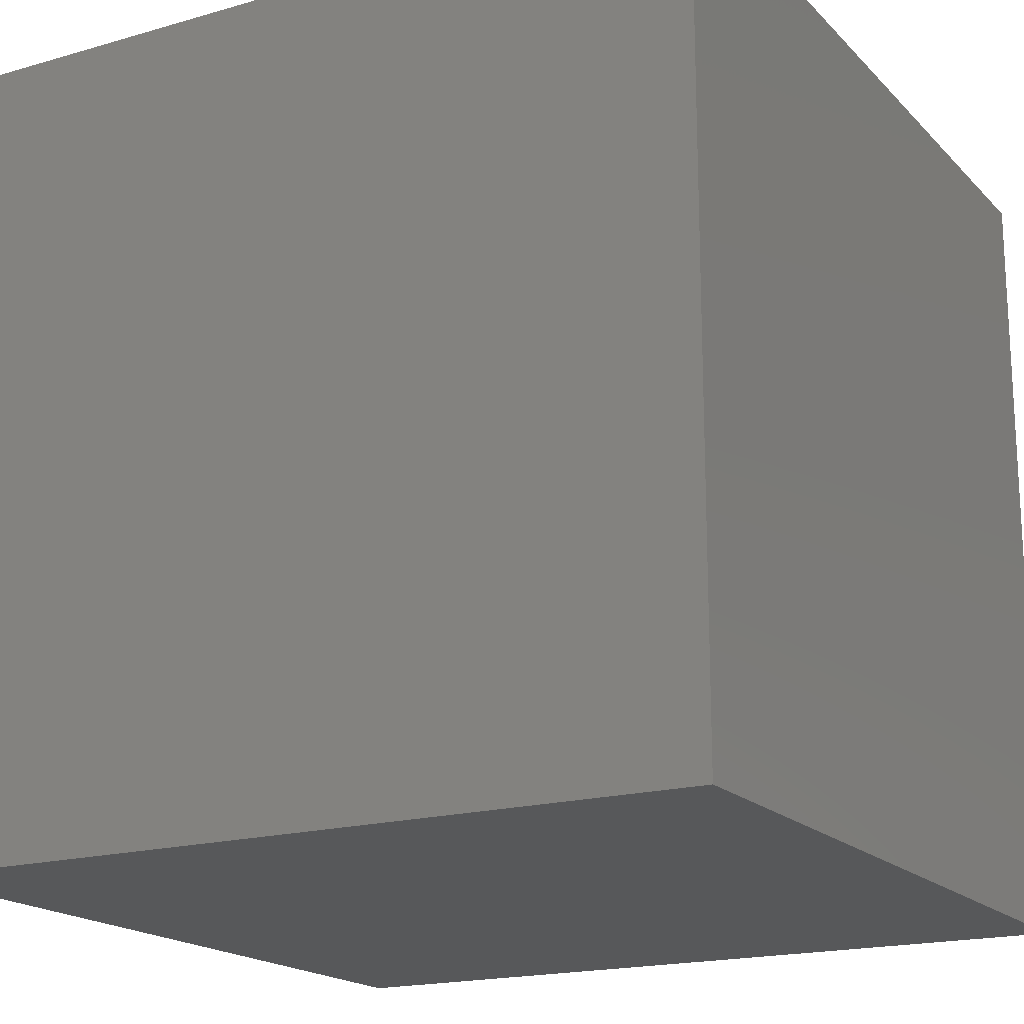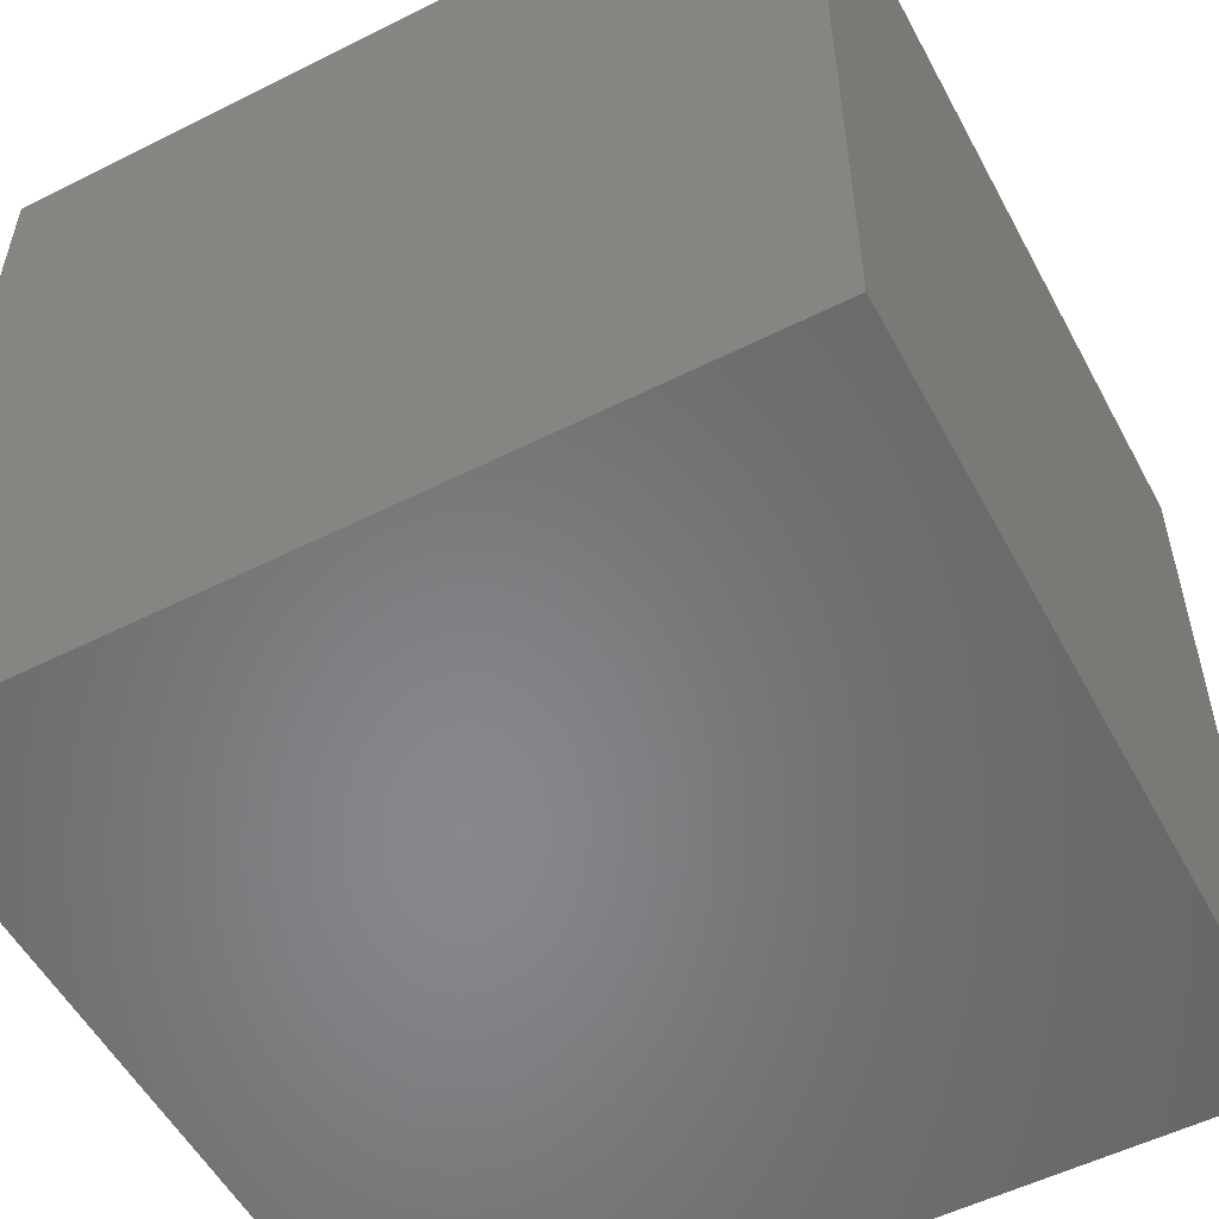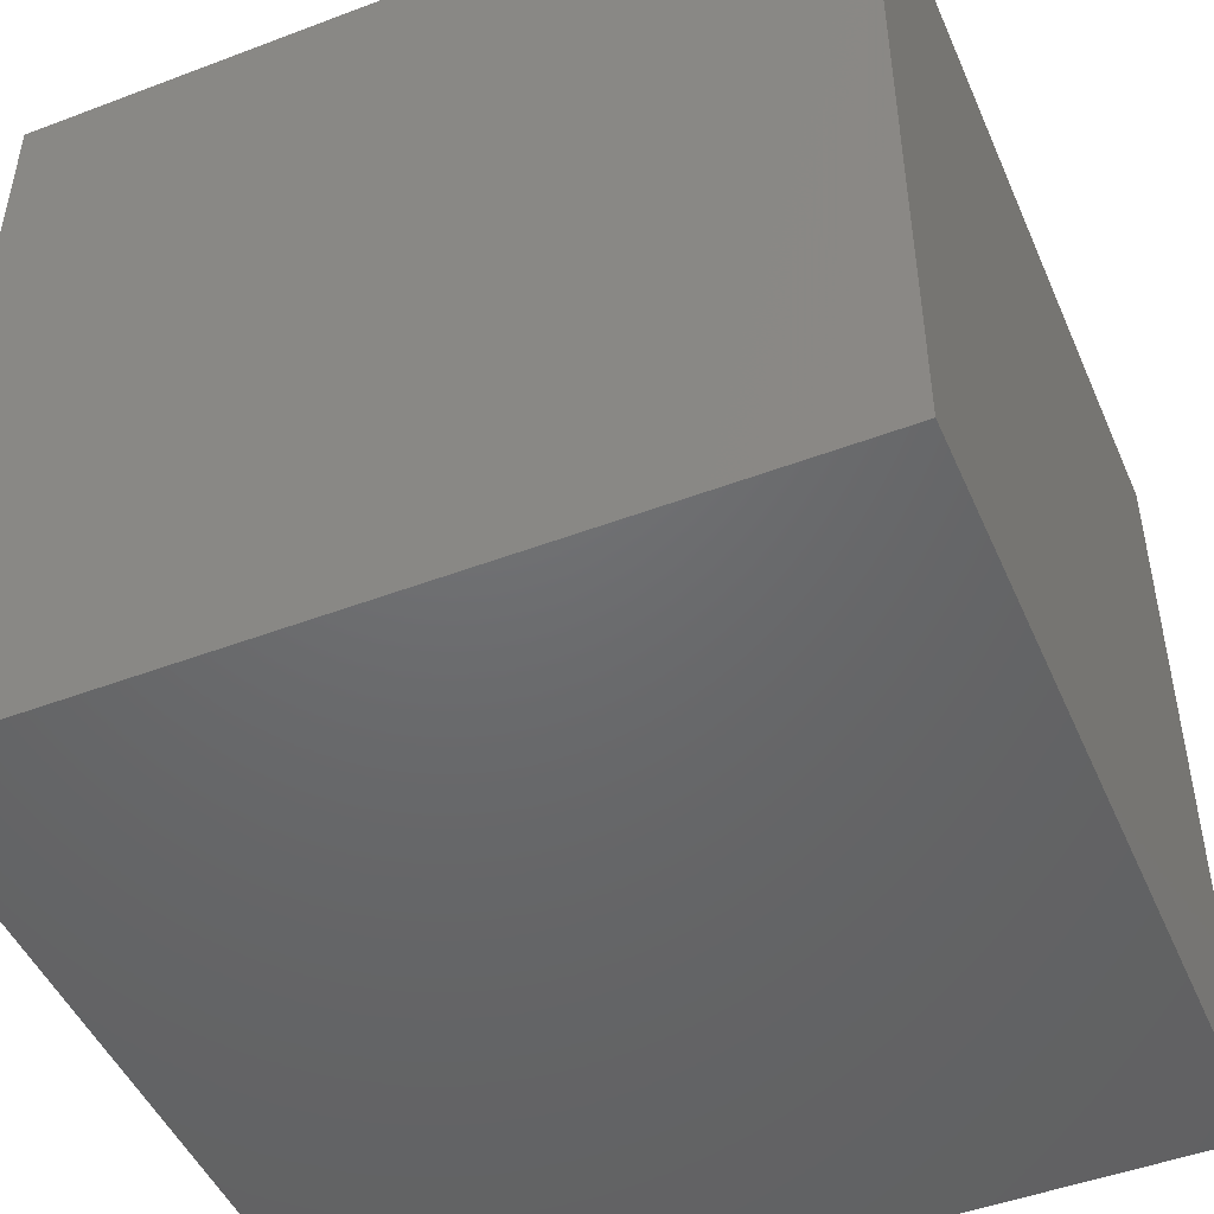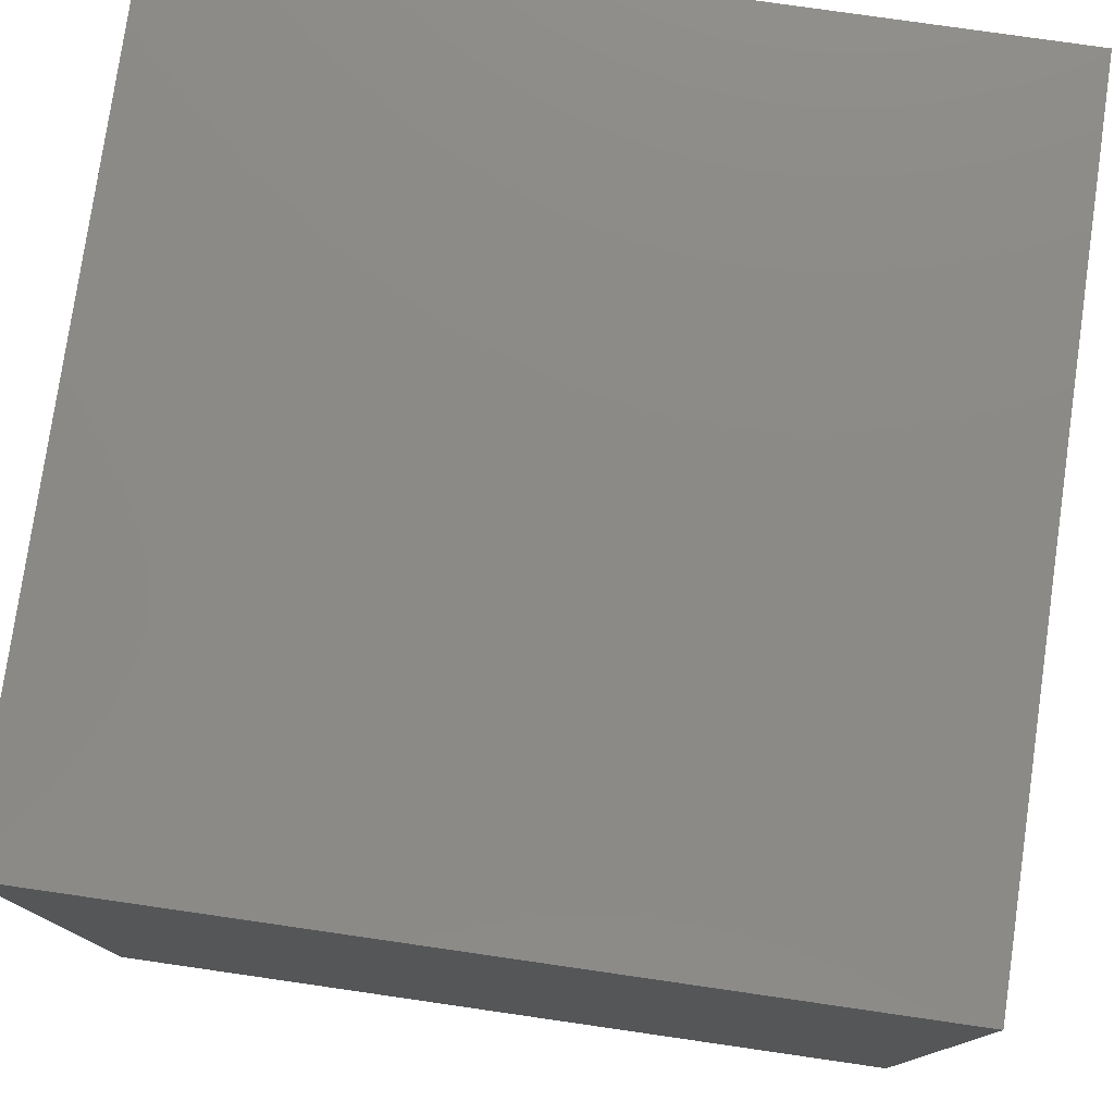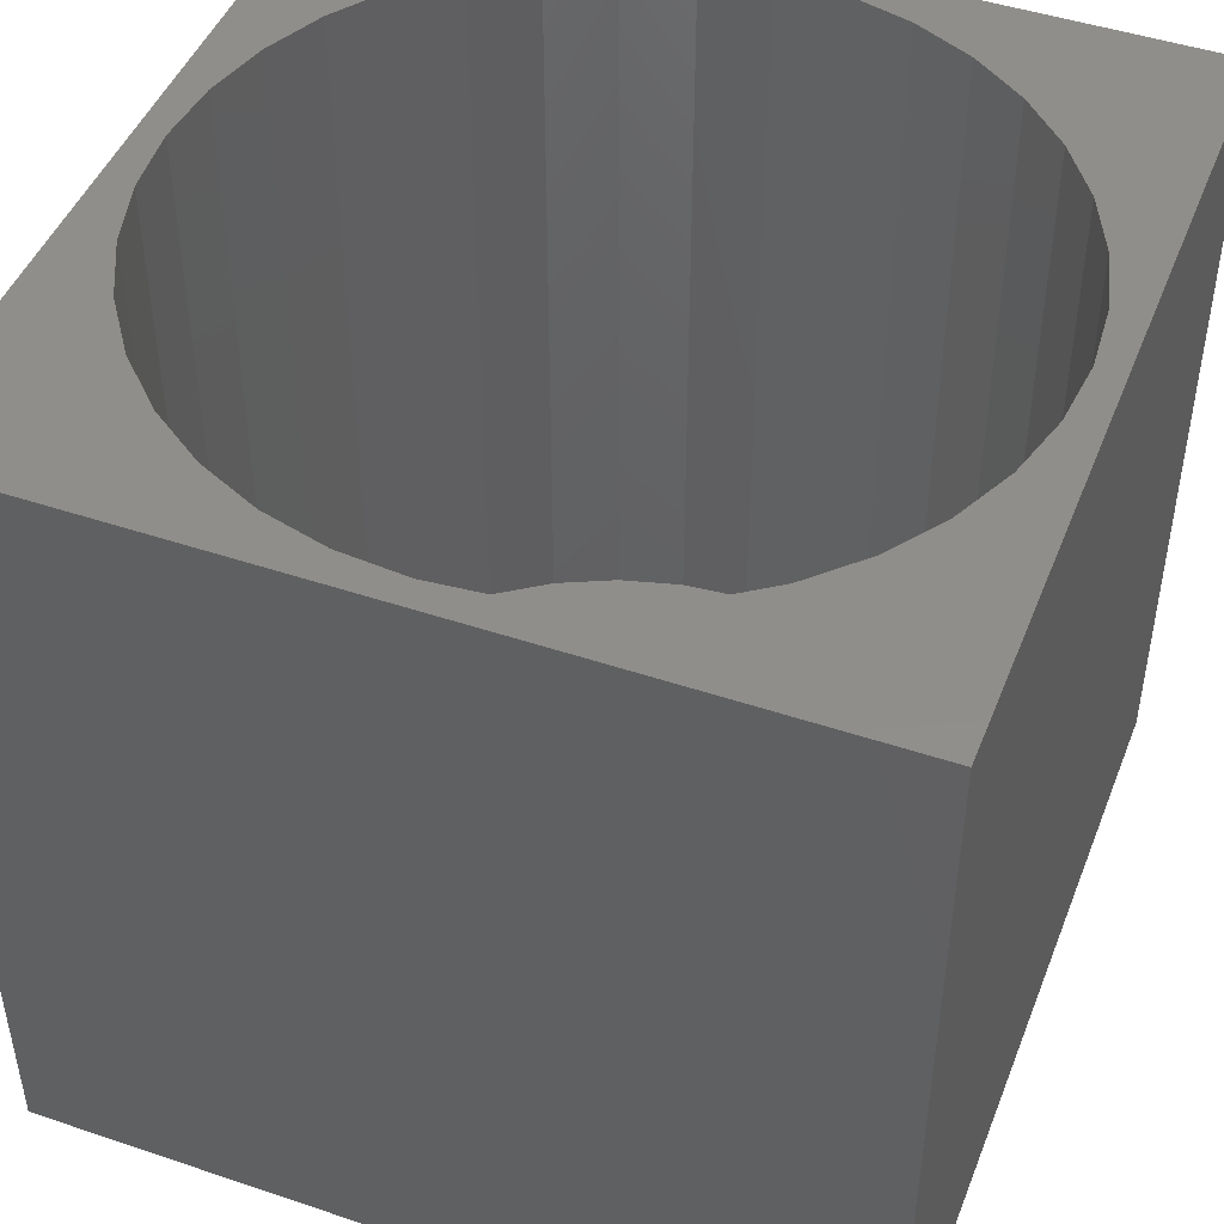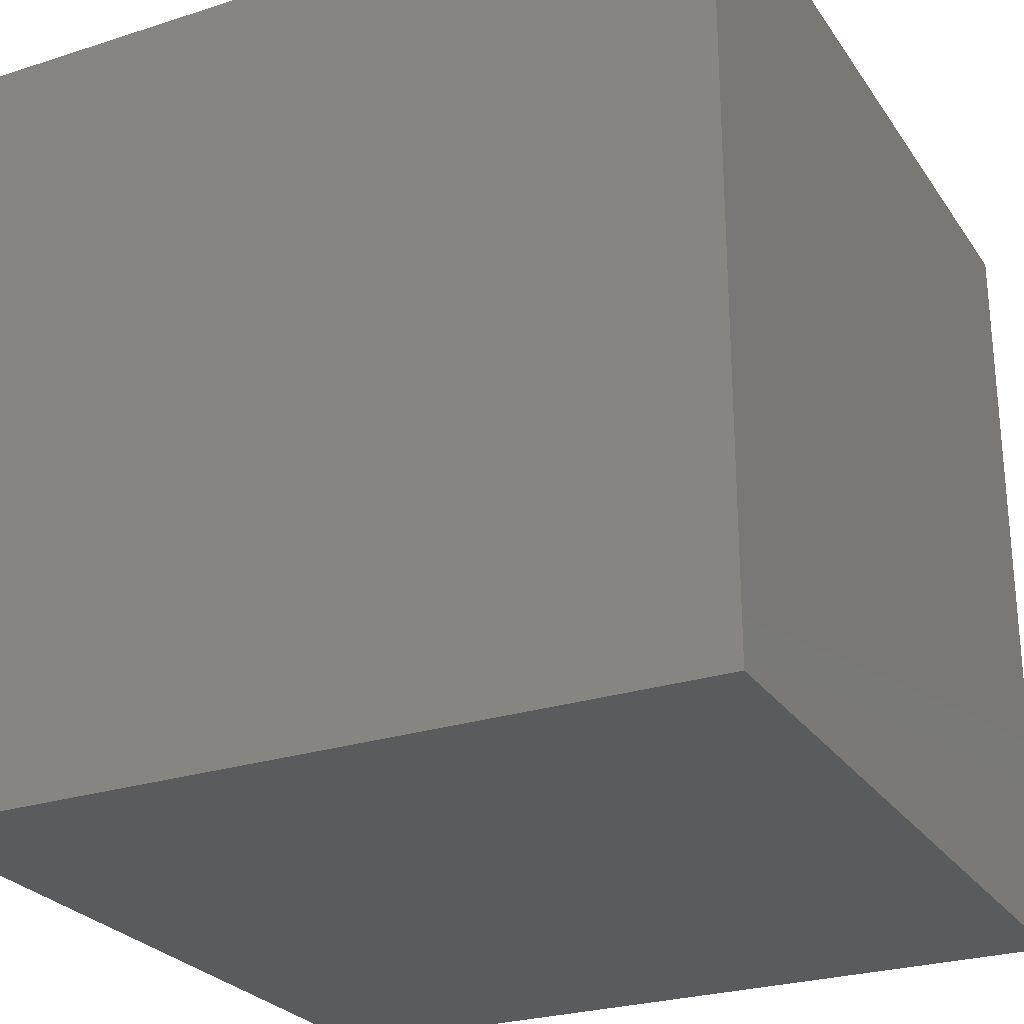
<metadata>
{"format":"stl","ext":"stl","renderer":"f3d","projection":"perspective","resolution":1024,"background":"white","views":[{"elev":-18.3,"azim":-150.8,"up":"+Y"},{"elev":-54.2,"azim":118.0,"up":"+Z"},{"elev":-48.0,"azim":-157.0,"up":"+Z"},{"elev":77.9,"azim":-81.8,"up":"+Y"},{"elev":46.5,"azim":111.0,"up":"+Z"},{"elev":-26.3,"azim":-153.2,"up":"+Z"}]}
</metadata>
<code>
# stl→obj: 80 verts, 156 faces
v 15 0 15
v 15 15 0
v 15 15 15
v 15 0 0
v 14.5 7.5 15
v 14.39 8.716 15
v 14.08 9.894 15
v 13.56 11 15
v 12.86 12 15
v 12 12.86 15
v 11 13.56 15
v 9.894 14.08 15
v 8.716 14.39 15
v 7.5 14.5 15
v 0.6063 8.716 15
v 0 15 15
v 0.5 7.5 15
v 0.9222 9.894 15
v 1.438 11 15
v 2.138 12 15
v 3 12.86 15
v 4 13.56 15
v 5.106 14.08 15
v 6.284 14.39 15
v 14.39 6.284 15
v 14.08 5.106 15
v 13.56 4 15
v 12.86 3 15
v 12 2.138 15
v 11 1.438 15
v 9.894 0.9222 15
v 8.716 0.6063 15
v 7.5 0.5 15
v 0 0 15
v 6.284 0.6063 15
v 5.106 0.9222 15
v 4 1.438 15
v 3 2.138 15
v 2.138 3 15
v 1.438 4 15
v 0.9222 5.106 15
v 0.6063 6.284 15
v 14.39 8.716 1
v 14.39 6.284 1
v 14.5 7.5 1
v 14.08 9.894 1
v 14.08 5.106 1
v 13.56 11 1
v 13.56 4 1
v 12.86 12 1
v 12.86 3 1
v 12 12.86 1
v 12 2.138 1
v 11 13.56 1
v 11 1.438 1
v 9.894 14.08 1
v 9.894 0.9222 1
v 8.716 14.39 1
v 8.716 0.6063 1
v 7.5 14.5 1
v 7.5 0.5 1
v 6.284 14.39 1
v 6.284 0.6063 1
v 5.106 14.08 1
v 5.106 0.9222 1
v 4 13.56 1
v 4 1.438 1
v 3 12.86 1
v 3 2.138 1
v 2.138 12 1
v 2.138 3 1
v 1.438 11 1
v 1.438 4 1
v 0.9222 9.894 1
v 0.9222 5.106 1
v 0.6063 8.716 1
v 0.6063 6.284 1
v 0.5 7.5 1
v 0 0 0
v 0 15 0
f 1 2 3
f 2 1 4
f 3 5 1
f 3 6 5
f 3 7 6
f 3 8 7
f 3 9 8
f 3 10 9
f 3 11 10
f 3 12 11
f 3 13 12
f 3 14 13
f 15 16 17
f 18 16 15
f 19 16 18
f 20 16 19
f 21 16 20
f 22 16 21
f 23 16 22
f 24 16 23
f 14 16 24
f 16 14 3
f 25 1 5
f 26 1 25
f 27 1 26
f 28 1 27
f 29 1 28
f 30 1 29
f 31 1 30
f 32 1 31
f 33 1 32
f 33 34 1
f 35 34 33
f 36 34 35
f 37 34 36
f 38 34 37
f 39 34 38
f 40 34 39
f 41 34 40
f 42 34 41
f 17 34 42
f 34 17 16
f 43 44 45
f 46 44 43
f 46 47 44
f 48 47 46
f 48 49 47
f 50 49 48
f 50 51 49
f 52 51 50
f 52 53 51
f 54 53 52
f 54 55 53
f 56 55 54
f 56 57 55
f 58 57 56
f 58 59 57
f 60 59 58
f 60 61 59
f 62 61 60
f 62 63 61
f 64 63 62
f 64 65 63
f 66 65 64
f 66 67 65
f 68 67 66
f 68 69 67
f 70 69 68
f 70 71 69
f 72 71 70
f 72 73 71
f 74 73 72
f 74 75 73
f 76 75 74
f 76 77 75
f 77 76 78
f 79 16 80
f 16 79 34
f 2 16 3
f 16 2 80
f 79 1 34
f 1 79 4
f 57 32 31
f 32 57 59
f 43 7 46
f 7 43 6
f 45 6 43
f 6 45 5
f 46 8 48
f 8 46 7
f 54 10 11
f 10 54 52
f 58 12 13
f 12 58 56
f 60 13 14
f 13 60 58
f 56 11 12
f 11 56 54
f 66 23 22
f 23 66 64
f 55 31 30
f 31 55 57
f 15 74 18
f 74 15 76
f 48 9 50
f 9 48 8
f 51 27 49
f 27 51 28
f 64 24 23
f 24 64 62
f 44 5 45
f 5 44 25
f 50 10 52
f 10 50 9
f 18 72 19
f 72 18 74
f 47 25 44
f 25 47 26
f 49 26 47
f 26 49 27
f 53 28 51
f 28 53 29
f 68 22 21
f 22 68 66
f 59 33 32
f 33 59 61
f 42 78 17
f 78 42 77
f 39 73 40
f 73 39 71
f 41 77 42
f 77 41 75
f 65 37 36
f 37 65 67
f 40 75 41
f 75 40 73
f 19 70 20
f 70 19 72
f 17 76 15
f 76 17 78
f 62 14 24
f 14 62 60
f 67 38 37
f 38 67 69
f 53 30 29
f 30 53 55
f 61 35 33
f 35 61 63
f 20 68 21
f 68 20 70
f 63 36 35
f 36 63 65
f 38 71 39
f 71 38 69
f 79 2 4
f 2 79 80

</code>
